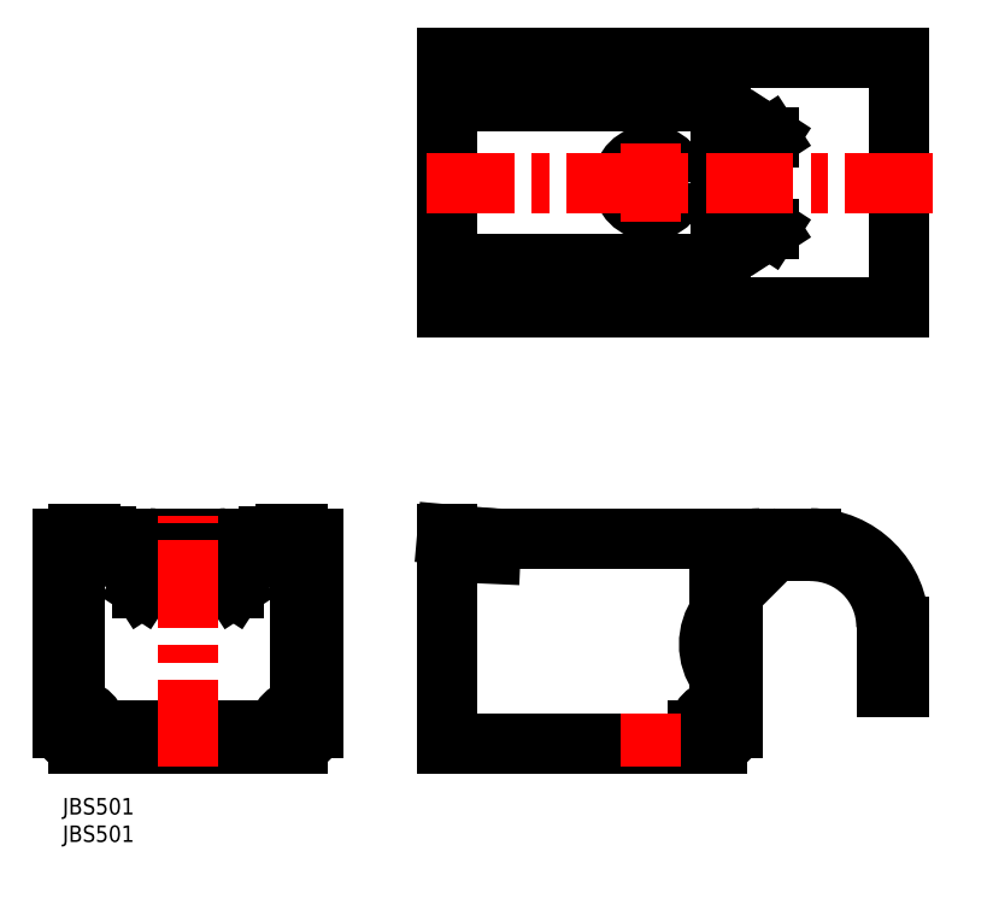
<metadata>
{"format":"dxf","ext":"dxf","renderer":"ezdxf+matplotlib","layout":"modelspace","background":"white","min_lineweight":24,"dpi":150}
</metadata>
<code>
0
SECTION
2
ENTITIES
0
INSERT
8
MSM_CONTINUOUS
2
*U15
10
0
20
0
30
0
0
INSERT
8
MSM_CONTINUOUS
2
*U16
10
0
20
0
30
0
0
LINE
8
MSM_CONTINUOUS
10
115.8
20
12.3
30
0
11
119.3
21
12.3
31
0
0
LINE
8
MSM_CONTINUOUS
10
70.07
20
10
30
0
11
119.3
21
10
31
0
0
LINE
8
MSM_CONTINUOUS
10
78.07
20
47.3
30
0
11
70.07
21
48
31
0
0
LINE
8
MSM_CONTINUOUS
10
115.8
20
12.3
30
0
11
115.8
21
10
31
0
0
LINE
8
MSM_CONTINUOUS
10
78.07
20
47.3
30
0
11
77.95
21
44.5
31
0
0
LINE
8
MSM_CONTINUOUS
10
119.7
20
47.3
30
0
11
78.07
21
47.3
31
0
0
LINE
8
MSM_CONTINUOUS
10
119.7
20
33.86
30
0
11
119.7
21
47.3
31
0
0
LINE
8
MSM_CONTINUOUS
10
119.7
20
16.3
30
0
11
119.7
21
22.14
31
0
0
ARC
8
MSM_CONTINUOUS
10
127.1
20
40
30
0
40
5
50
90
51
180
0
ARC
8
MSM_CONTINUOUS
10
127.1
20
40
30
0
40
7.3
50
90
51
180
0
LINE
8
MSM_CONTINUOUS
10
136.3
20
47.3
30
0
11
127.1
21
47.3
31
0
0
ARC
8
MSM_CONTINUOUS
10
136.3
20
31.2
30
0
40
13.8
50
0
51
90
0
LINE
8
MSM_CONTINUOUS
10
119.8
20
40
30
0
11
119.8
21
12.8
31
0
0
LINE
8
MSM_CONTINUOUS
10
127.1
20
45
30
0
11
136.3
21
45
31
0
0
ARC
8
MSM_CONTINUOUS
10
136.3
20
31.2
30
0
40
16.1
50
0
51
90
0
LINE
8
MSM_CONTINUOUS
10
122.1
20
40
30
0
11
122.1
21
12.8
31
0
0
LINE
8
MSM_CONTINUOUS
10
70.07
20
10
30
0
11
70.07
21
48
31
0
0
ARC
8
MSM_CONTINUOUS
10
127.8
20
28
30
0
40
10
50
144.1
51
215.9
0
LINE
8
MSM_CONTINUOUS
10
152.4
20
20.3
30
0
11
152.4
21
31.2
31
0
0
LINE
8
MSM_CONTINUOUS
10
150.1
20
31.2
30
0
11
150.1
21
20.3
31
0
0
LINE
8
MSM_CONTINUOUS
10
152.4
20
20.3
30
0
11
150.1
21
20.3
31
0
0
ARC
8
MSM_CONTINUOUS
10
119.8
20
12.3
30
0
40
4
50
91.43
51
180
0
LINE
8
MSM_CONTINUOUS
10
119.8
20
16.3
30
0
11
122.1
21
16.3
31
0
0
LINE
8
MSM_CONTINUOUS
10
129.7
20
45
30
0
11
122.1
21
37.36
31
0
0
LINE
8
MSM_CONTINUOUS
10
8
20
47.3
30
0
11
37.6
21
47.3
31
0
0
LINE
8
MSM_CONTINUOUS
10
0
20
12.8
30
0
11
0
21
47.3
31
0
0
ARC
8
MSM_CONTINUOUS
10
2.8
20
12.8
30
0
40
2.8
50
180
51
270
0
LINE
8
MSM_CONTINUOUS
10
2.3
20
45.2
30
0
11
2.3
21
12.8
31
0
0
ARC
8
MSM_CONTINUOUS
10
2.8
20
12.8
30
0
40
0.5
50
180
51
270
0
LINE
8
MSM_CONTINUOUS
10
42.8
20
10
30
0
11
2.8
21
10
31
0
0
LINE
8
MSM_CONTINUOUS
10
40.6
20
48
30
0
11
42.8
21
48
31
0
0
LINE
8
MSM_CONTINUOUS
10
43.3
20
45.2
30
0
11
43.3
21
12.8
31
0
0
LINE
8
MSM_CONTINUOUS
10
45.6
20
12.8
30
0
11
45.6
21
47.3
31
0
0
LINE
8
MSM_CONTINUOUS
10
42.8
20
45
30
0
11
37.6
21
45
31
0
0
LINE
8
MSM_CONTINUOUS
10
45.6
20
47.3
30
0
11
44.65
21
47.3
31
0
0
LINE
8
MSM_CONTINUOUS
10
37.6
20
47.73
30
0
11
37.6
21
45
31
0
0
ARC
8
MSM_CONTINUOUS
10
42.8
20
12.8
30
0
40
0.5
50
270
51
0
0
ARC
8
MSM_CONTINUOUS
10
42.8
20
44.5
30
0
40
0.5
50
0
51
90
0
LINE
8
MSM_CONTINUOUS
10
42.8
20
12.3
30
0
11
2.8
21
12.3
31
0
0
ARC
8
MSM_CONTINUOUS
10
42.8
20
12.8
30
0
40
2.8
50
270
51
0
0
ARC
8
MSM_CONTINUOUS
10
43.3
20
12.3
30
0
40
4
50
90
51
180
0
LINE
8
MSM_CONTINUOUS
10
31.13
20
38.31
30
0
11
31.13
21
47.3
31
0
0
ARC
8
MSM_CONTINUOUS
10
17.65
20
49.49
30
0
40
17.4
50
326.9
51
344.4
0
LINE
8
MSM_CONTINUOUS
10
32.23
20
40
30
0
11
31.13
21
38.31
31
0
0
ARC
8
MSM_CONTINUOUS
10
44.62
20
49.49
30
0
40
17.4
50
195.6
51
213.1
0
ARC
8
MSM_CONTINUOUS
10
32.51
20
45.33
30
0
40
1.966
50
344.4
51
90
0
LINE
8
MSM_CONTINUOUS
10
30.03
20
40
30
0
11
31.13
21
38.31
31
0
0
ARC
8
MSM_CONTINUOUS
10
29.75
20
45.33
30
0
40
1.966
50
90
51
195.6
0
LINE
8
MSM_CONTINUOUS
10
14.47
20
38.31
30
0
11
14.47
21
47.3
31
0
0
ARC
8
MSM_CONTINUOUS
10
0.9803
20
49.49
30
0
40
17.4
50
326.9
51
344.4
0
LINE
8
MSM_CONTINUOUS
10
15.57
20
40
30
0
11
14.47
21
38.31
31
0
0
ARC
8
MSM_CONTINUOUS
10
27.95
20
49.49
30
0
40
17.4
50
195.6
51
213.1
0
ARC
8
MSM_CONTINUOUS
10
15.85
20
45.33
30
0
40
1.966
50
344.4
51
90
0
LINE
8
MSM_CONTINUOUS
10
13.37
20
40
30
0
11
14.47
21
38.31
31
0
0
ARC
8
MSM_CONTINUOUS
10
13.09
20
45.33
30
0
40
1.966
50
90
51
195.6
0
ARC
8
MSM_CONTINUOUS
10
119.3
20
12.8
30
0
40
2.8
50
270
51
0
0
ARC
8
MSM_CONTINUOUS
10
119.3
20
12.8
30
0
40
0.5
50
270
51
360
0
ARC
8
MSM_CONTINUOUS
10
42.8
20
45.2
30
0
40
0.5
50
0
51
90
0
ARC
8
MSM_CONTINUOUS
10
42.8
20
45.2
30
0
40
2.8
50
9.1e-15
51
90
0
LINE
8
MSM_CONTINUOUS
10
40.6
20
45.7
30
0
11
42.8
21
45.7
31
0
0
ARC
8
MSM_CONTINUOUS
10
37.64
20
47.73
30
0
40
0.04002
50
98.77
51
180
0
ARC
8
MSM_CONTINUOUS
10
40.6
20
28.54
30
0
40
19.46
50
90
51
98.77
0
ARC
8
MSM_CONTINUOUS
10
37.64
20
45.43
30
0
40
0.04002
50
98.77
51
180
0
ARC
8
MSM_CONTINUOUS
10
40.6
20
26.24
30
0
40
19.46
50
90
51
98.77
0
LINE
8
MSM_CONTINUOUS
10
5
20
48
30
0
11
2.8
21
48
31
0
0
LINE
8
MSM_CONTINUOUS
10
2.8
20
45
30
0
11
8
21
45
31
0
0
LINE
8
MSM_CONTINUOUS
10
8.313e-13
20
47.3
30
0
11
0.948
21
47.3
31
0
0
ARC
8
MSM_CONTINUOUS
10
2.8
20
44.5
30
0
40
0.5
50
90
51
180
0
ARC
8
MSM_CONTINUOUS
10
2.8
20
45.2
30
0
40
0.5
50
90
51
180
0
ARC
8
MSM_CONTINUOUS
10
2.8
20
45.2
30
0
40
2.8
50
90
51
180
0
LINE
8
MSM_CONTINUOUS
10
5
20
45.7
30
0
11
2.8
21
45.7
31
0
0
ARC
8
MSM_CONTINUOUS
10
5
20
28.54
30
0
40
19.46
50
81.23
51
90
0
ARC
8
MSM_CONTINUOUS
10
7.96
20
47.73
30
0
40
0.04002
50
0
51
81.23
0
LINE
8
MSM_CONTINUOUS
10
8
20
47.73
30
0
11
8
21
45
31
0
0
ARC
8
MSM_CONTINUOUS
10
7.96
20
45.43
30
0
40
0.04002
50
0
51
81.23
0
ARC
8
MSM_CONTINUOUS
10
5
20
26.24
30
0
40
19.46
50
81.23
51
90
0
ARC
8
MSM_CONTINUOUS
10
2.3
20
12.3
30
0
40
4
50
0.0001307
51
90
0
ARC
8
MSM_CONTINUOUS
10
116.7
20
129.9
30
0
40
3
50
270
51
0
0
LINE
8
MSM_CONTINUOUS
10
119.7
20
134.9
30
0
11
119.7
21
129.9
31
0
0
ARC
8
MSM_CONTINUOUS
10
73.07
20
129.9
30
0
40
3
50
180
51
270
0
LINE
8
MSM_CONTINUOUS
10
78.07
20
126.9
30
0
11
78.07
21
132.1
31
0
0
LINE
8
MSM_CONTINUOUS
10
152.4
20
134.9
30
0
11
119.8
21
134.9
31
0
0
LINE
8
MSM_CONTINUOUS
10
70.07
20
134.9
30
0
11
119.7
21
134.9
31
0
0
LINE
8
MSM_CONTINUOUS
10
116.7
20
126.9
30
0
11
73.07
21
126.9
31
0
0
CIRCLE
8
MSM_CONTINUOUS
10
107.1
20
112.1
30
0
40
5
0
ARC
8
MSM_CONTINUOUS
10
116.7
20
94.28
30
0
40
3
50
0
51
90
0
LINE
8
MSM_CONTINUOUS
10
116.7
20
97.28
30
0
11
73.07
21
97.28
31
0
0
LINE
8
MSM_CONTINUOUS
10
119.7
20
89.28
30
0
11
119.7
21
94.28
31
0
0
LINE
8
MSM_CONTINUOUS
10
119.8
20
89.28
30
0
11
152.4
21
89.28
31
0
0
LINE
8
MSM_CONTINUOUS
10
119.8
20
89.28
30
0
11
119.8
21
134.9
31
0
0
LINE
8
MSM_CONTINUOUS
10
152.4
20
89.28
30
0
11
152.4
21
134.9
31
0
0
LINE
8
MSM_CONTINUOUS
10
128.8
20
103.7
30
0
11
119.8
21
103.7
31
0
0
ARC
8
MSM_CONTINUOUS
10
73.07
20
94.28
30
0
40
3
50
90
51
180
0
LINE
8
MSM_CONTINUOUS
10
70.07
20
89.28
30
0
11
70.07
21
134.9
31
0
0
LINE
8
MSM_CONTINUOUS
10
70.07
20
89.28
30
0
11
119.7
21
89.28
31
0
0
ARC
8
MSM_CONTINUOUS
10
121.7
20
121.8
30
0
40
1.966
50
74.38
51
180
0
LINE
8
MSM_CONTINUOUS
10
128.8
20
120.4
30
0
11
119.8
21
120.4
31
0
0
LINE
8
MSM_CONTINUOUS
10
127.1
20
121.5
30
0
11
128.8
21
120.4
31
0
0
ARC
8
MSM_CONTINUOUS
10
117.6
20
106.9
30
0
40
17.4
50
56.95
51
74.38
0
ARC
8
MSM_CONTINUOUS
10
117.6
20
133.9
30
0
40
17.4
50
285.6
51
303.1
0
LINE
8
MSM_CONTINUOUS
10
127.1
20
119.3
30
0
11
128.8
21
120.4
31
0
0
ARC
8
MSM_CONTINUOUS
10
121.7
20
119
30
0
40
1.966
50
180
51
285.6
0
ARC
8
MSM_CONTINUOUS
10
117.6
20
90.26
30
0
40
17.4
50
56.95
51
74.38
0
LINE
8
MSM_CONTINUOUS
10
127.1
20
104.8
30
0
11
128.8
21
103.7
31
0
0
ARC
8
MSM_CONTINUOUS
10
117.6
20
117.2
30
0
40
17.4
50
285.6
51
303.1
0
ARC
8
MSM_CONTINUOUS
10
121.7
20
105.1
30
0
40
1.966
50
74.38
51
180
0
LINE
8
MSM_CONTINUOUS
10
127.1
20
102.6
30
0
11
128.8
21
103.7
31
0
0
ARC
8
MSM_CONTINUOUS
10
121.7
20
102.4
30
0
40
1.966
50
180
51
285.6
0
ARC
8
MSM_CONTINUOUS
10
119.8
20
132.6
30
0
40
4
50
264.4
51
270
0
ARC
8
MSM_CONTINUOUS
10
119.8
20
91.58
30
0
40
4
50
90
51
95.56
0
ARC
8
MSM_CONTINUOUS
10
77.95
20
134.9
30
0
40
0.01033
50
4.596
51
90
0
ARC
8
MSM_CONTINUOUS
10
43.24
20
132.1
30
0
40
34.83
50
360
51
4.596
0
LINE
8
MSM_CONTINUOUS
10
78.07
20
97.28
30
0
11
78.07
21
92.08
31
0
0
ARC
8
MSM_CONTINUOUS
10
43.24
20
92.08
30
0
40
34.83
50
355.4
51
2.572e-13
0
ARC
8
MSM_CONTINUOUS
10
77.95
20
89.29
30
0
40
0.01033
50
270
51
355.4
0
LINE
8
MSM_CENTER
10
107.1
20
119.2
30
0
11
107.1
21
105
31
0
0
LINE
8
MSM_CENTER
10
107.1
20
5.651
30
0
11
107.1
21
15.48
31
0
0
LINE
8
MSM_CENTER
10
158.5
20
112.1
30
0
11
63.49
21
112.1
31
0
0
LINE
8
MSM_CENTER
10
22.8
20
5.651
30
0
11
22.8
21
51.37
31
0
0
ENDSEC
0
EOF

</code>
